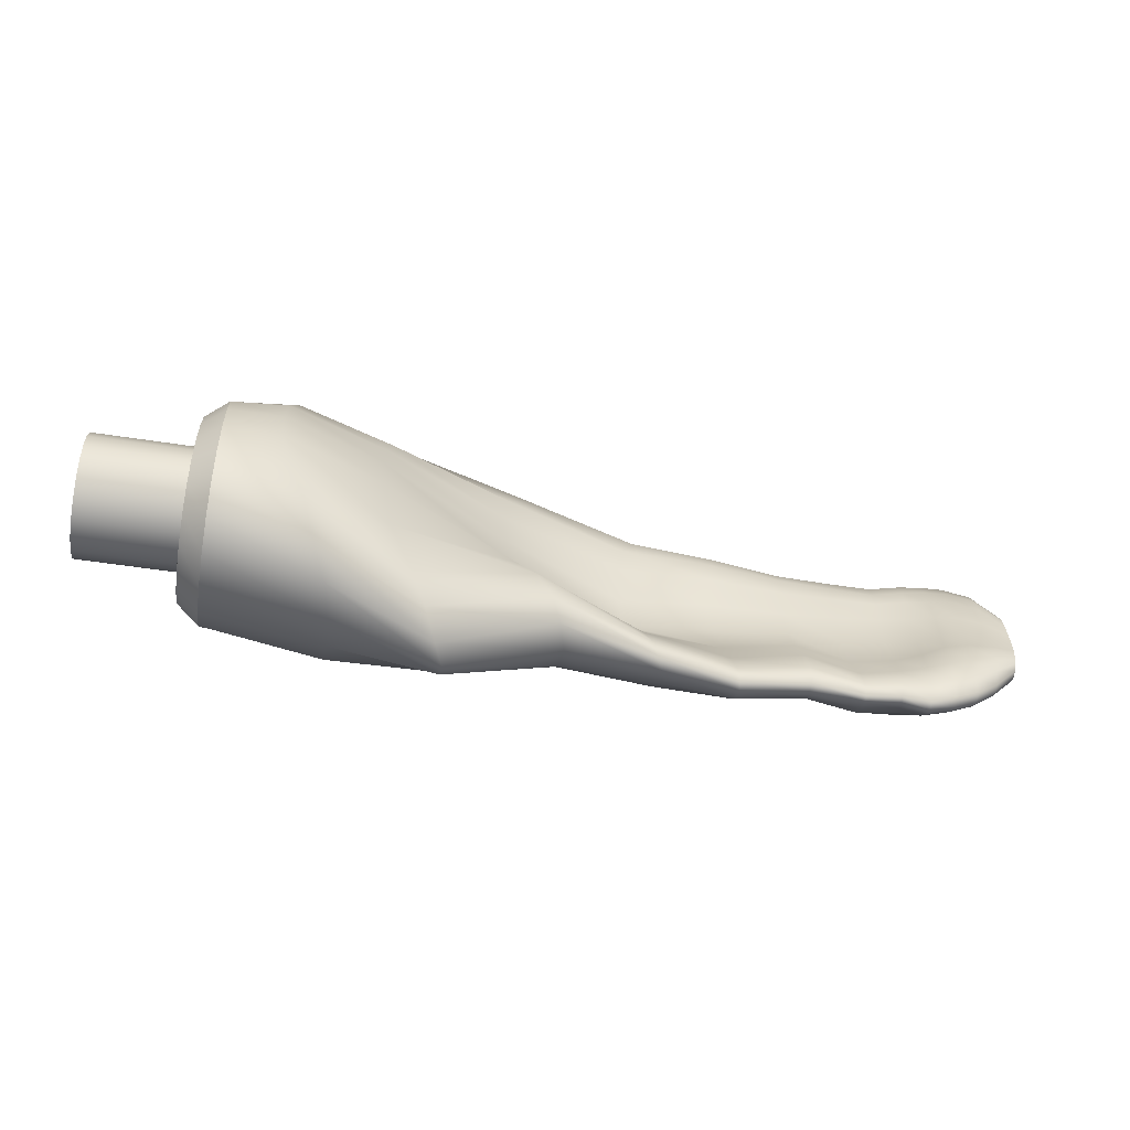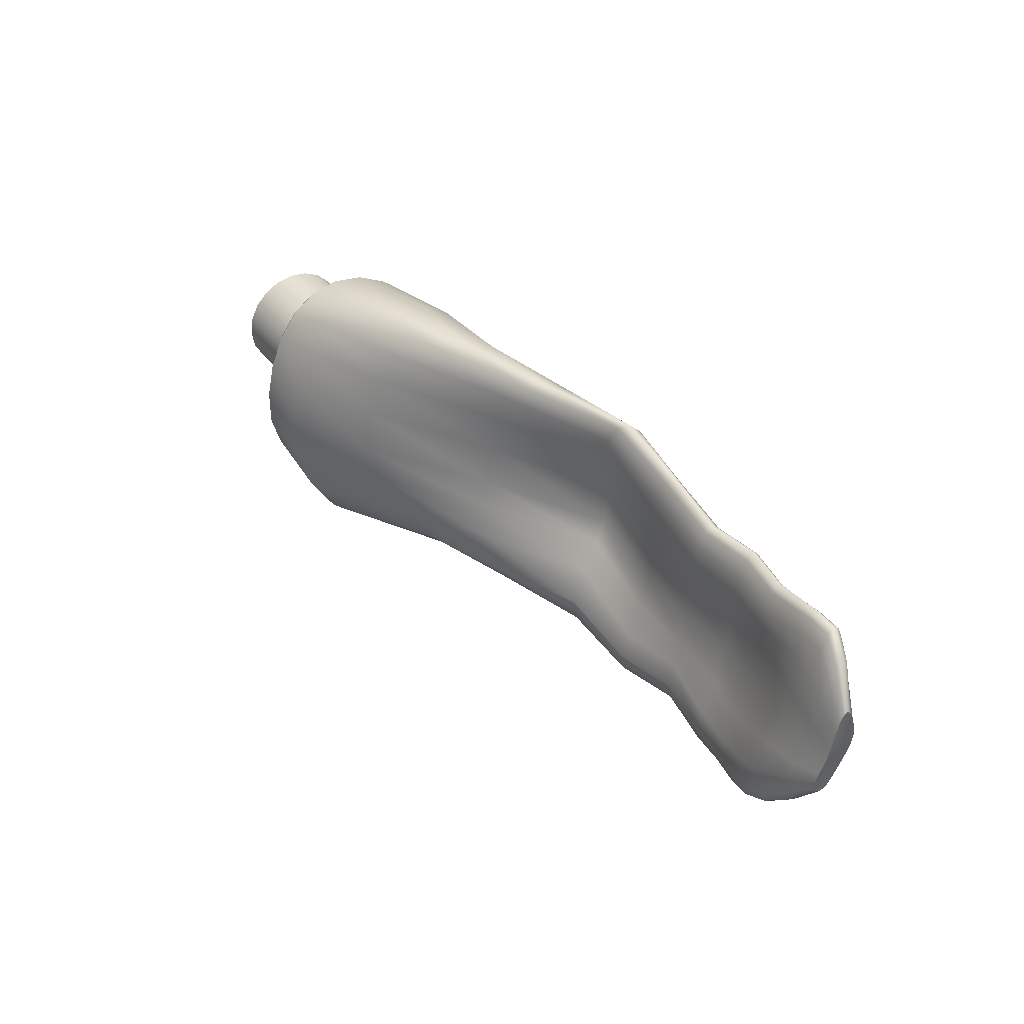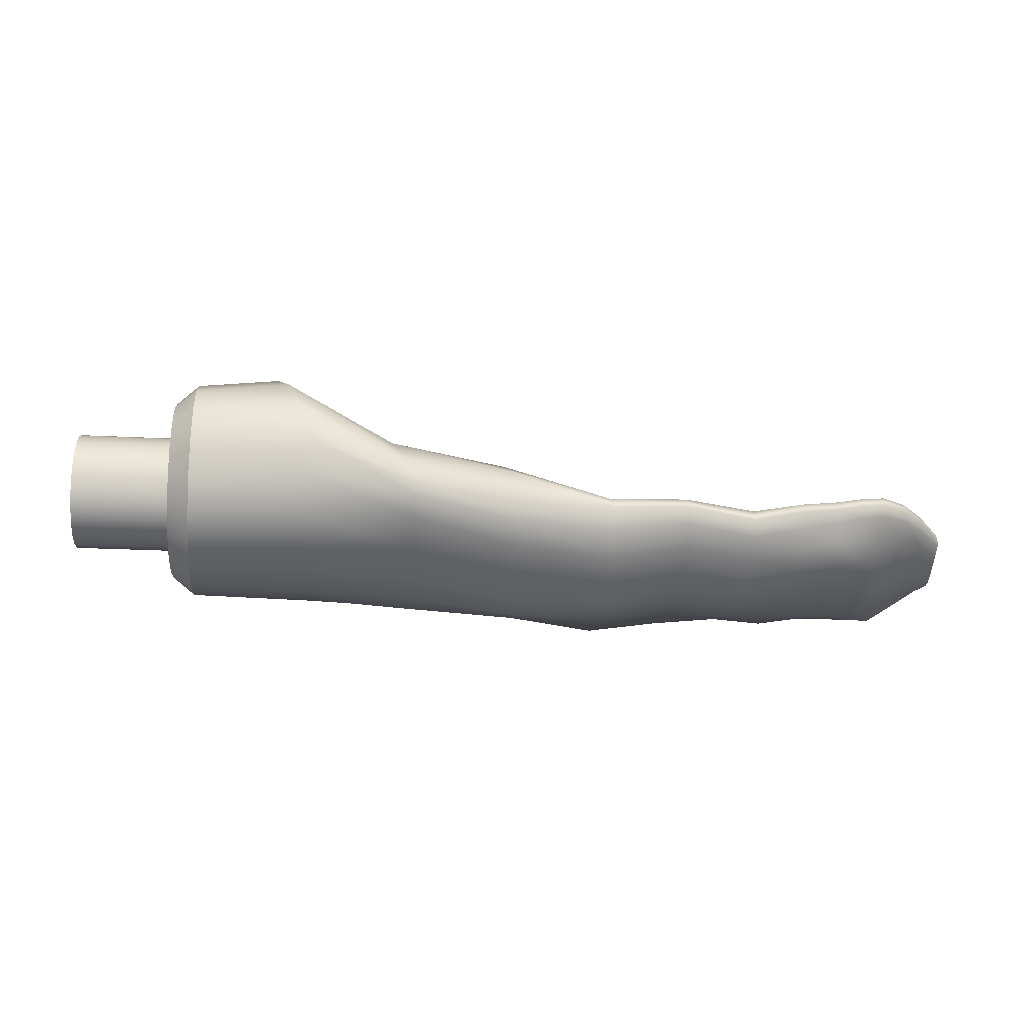
<metadata>
{"format":"obj","ext":"obj","renderer":"f3d","projection":"perspective","resolution":1024,"background":"white","views":[{"elev":-49.1,"azim":170.1,"up":"+Z"},{"elev":39.4,"azim":-124.5,"up":"+Z"},{"elev":-22.6,"azim":174.9,"up":"+Y"}]}
</metadata>
<code>
g default
v 3.333 0.2149 -0.09628
v 3.333 0.1707 -0.1831
v 3.333 0.1017 -0.2521
v 3.333 0.01488 -0.2963
v 3.333 -0.0814 -0.3116
v 3.333 -0.1777 -0.2963
v 3.333 -0.2645 -0.2521
v 3.333 -0.3335 -0.1831
v 3.333 -0.3777 -0.09628
v 3.333 -0.393 0
v 3.333 -0.3777 0.09628
v 3.333 -0.3335 0.1831
v 3.333 -0.2645 0.2521
v 3.333 -0.1777 0.2963
v 3.333 -0.0814 0.3116
v 3.333 0.01488 0.2963
v 3.333 0.1017 0.2521
v 3.333 0.1707 0.1831
v 3.333 0.2149 0.09628
v 3.333 0.2302 0
v 2.497 0.2149 -0.09628
v 2.497 0.1707 -0.1831
v 2.497 0.1017 -0.2521
v 2.497 0.01488 -0.2963
v 2.497 -0.0814 -0.3116
v 2.497 -0.1777 -0.2963
v 2.497 -0.2645 -0.2521
v 2.497 -0.3335 -0.1831
v 2.497 -0.3777 -0.09628
v 2.497 -0.393 0
v 2.497 -0.3777 0.09628
v 2.497 -0.3335 0.1831
v 2.497 -0.2645 0.2521
v 2.497 -0.1777 0.2963
v 2.497 -0.0814 0.3116
v 2.497 0.01488 0.2963
v 2.497 0.1017 0.2521
v 2.497 0.1707 0.1831
v 2.497 0.2149 0.09628
v 2.497 0.2302 0
v 3.333 0.174 -0.08299
v 3.333 0.1359 -0.1579
v 3.333 0.07645 -0.2173
v 3.333 0.001588 -0.2554
v 3.333 -0.0814 -0.2686
v 3.333 -0.1644 -0.2554
v 3.333 -0.2393 -0.2173
v 3.333 -0.2987 -0.1579
v 3.333 -0.3368 -0.08299
v 3.333 -0.35 -0
v 3.333 -0.3368 0.08299
v 3.333 -0.2987 0.1579
v 3.333 -0.2393 0.2173
v 3.333 -0.1644 0.2554
v 3.333 -0.0814 0.2686
v 3.333 0.001588 0.2554
v 3.333 0.07645 0.2173
v 3.333 0.1359 0.1579
v 3.333 0.174 0.08299
v 3.333 0.1872 -0
v 3.288 0.174 -0.08299
v 3.288 0.1359 -0.1579
v 3.288 -0.0814 -0
v 3.288 0.07645 -0.2173
v 3.288 0.001588 -0.2554
v 3.288 -0.0814 -0.2686
v 3.288 -0.1644 -0.2554
v 3.288 -0.2393 -0.2173
v 3.288 -0.2987 -0.1579
v 3.288 -0.3368 -0.08299
v 3.288 -0.35 -0
v 3.288 -0.3368 0.08299
v 3.288 -0.2987 0.1579
v 3.288 -0.2393 0.2173
v 3.288 -0.1644 0.2554
v 3.288 -0.0814 0.2686
v 3.288 0.001588 0.2554
v 3.288 0.07645 0.2173
v 3.288 0.1359 0.1579
v 3.288 0.174 0.08299
v 3.288 0.1872 -0
v 2.688 0.4592 -0.1905
v 2.688 0.4138 -0.3624
v 2.688 0.3155 -0.4987
v 2.688 0.1687 -0.5863
v 2.688 -0.012 -0.6165
v 2.688 -0.2025 -0.5863
v 2.688 -0.3744 -0.4987
v 2.688 -0.5107 -0.3624
v 2.688 -0.5983 -0.1905
v 2.688 -0.6285 -0
v 2.688 -0.5983 0.1905
v 2.688 -0.5107 0.3624
v 2.688 -0.3744 0.4987
v 2.688 -0.2123 0.5863
v 2.688 -0.04688 0.6165
v 2.688 0.1055 0.5863
v 2.688 0.2352 0.4987
v 2.688 0.3385 0.3624
v 2.688 0.4134 0.1905
v 2.688 0.4562 -0
v 2.344 0.4697 -0.222
v 2.256 0.4338 -0.4222
v 2.192 0.3344 -0.5811
v 2.119 0.1763 -0.6832
v 2.076 -0.01699 -0.7183
v 2.074 -0.2261 -0.6832
v 2.076 -0.4154 -0.5811
v 2.074 -0.5204 -0.4222
v 2.073 -0.5884 -0.222
v 2.074 -0.6248 0
v 2.076 -0.5925 0.222
v 2.084 -0.5279 0.4222
v 2.084 -0.4342 0.5811
v 2.082 -0.2757 0.6832
v 2.149 -0.09685 0.7183
v 2.268 0.07028 0.6832
v 2.355 0.2076 0.5811
v 2.401 0.3168 0.4222
v 2.414 0.4003 0.222
v 2.399 0.4544 -0
v 1.842 0.1812 -0.222
v 1.715 0.08171 -0.4222
v 1.634 0.01244 -0.5811
v 1.565 -0.1183 -0.6832
v 1.514 -0.2423 -0.7172
v 1.515 -0.3194 -0.6832
v 1.517 -0.4044 -0.5811
v 1.514 -0.5156 -0.4222
v 1.514 -0.6149 -0.222
v 1.514 -0.6544 0
v 1.517 -0.6307 0.222
v 1.525 -0.5503 0.4222
v 1.532 -0.4612 0.5811
v 1.511 -0.3747 0.6832
v 1.618 -0.2401 0.7183
v 1.746 -0.09196 0.6832
v 1.855 0.03252 0.5811
v 1.905 0.1277 0.4222
v 1.908 0.201 0.222
v 1.897 0.2517 0
v 1.186 -0.06957 -0.08916
v 1.096 -0.01401 -0.2136
v 1.022 -0.007703 -0.3725
v 0.9728 -0.0823 -0.4746
v 0.9294 -0.2237 -0.5097
v 0.9373 -0.3624 -0.4746
v 0.9341 -0.4673 -0.3725
v 0.9311 -0.5592 -0.2136
v 0.9311 -0.6396 -0.01339
v 0.9282 -0.6746 0.1343
v 0.9265 -0.6581 0.2408
v 0.932 -0.596 0.4222
v 0.9391 -0.5359 0.5811
v 0.9256 -0.4809 0.6832
v 1.007 -0.3844 0.7183
v 1.103 -0.2943 0.6832
v 1.2 -0.2356 0.5811
v 1.254 -0.2047 0.4222
v 1.244 -0.191 0.222
v 1.235 -0.1411 0.01282
v 0.5564 -0.415 -0.09076
v 0.5185 -0.3013 -0.2136
v 0.4834 -0.2141 -0.3725
v 0.4592 -0.2173 -0.4746
v 0.4337 -0.2776 -0.5097
v 0.44 -0.3894 -0.4746
v 0.4339 -0.5198 -0.3725
v 0.4339 -0.6144 -0.2136
v 0.4308 -0.6743 -0.07867
v 0.4266 -0.7019 0.02383
v 0.4256 -0.6845 0.222
v 0.4309 -0.6293 0.4222
v 0.4391 -0.5957 0.5811
v 0.4284 -0.5714 0.6832
v 0.4576 -0.5295 0.7183
v 0.5098 -0.4895 0.6832
v 0.5661 -0.4628 0.5811
v 0.5937 -0.4553 0.4222
v 0.5948 -0.4944 0.222
v 0.5791 -0.4825 0.01224
v 0.09635 -0.3657 -0.1905
v 0.07862 -0.2833 -0.3461
v 0.06284 -0.2323 -0.4667
v 0.05357 -0.237 -0.5442
v 0.04511 -0.2869 -0.5728
v 0.04511 -0.3735 -0.5395
v 0.0416 -0.4733 -0.4366
v 0.04531 -0.5551 -0.3024
v 0.05142 -0.6086 -0.1721
v 0.05187 -0.6356 -0
v 0.05263 -0.6239 0.1996
v 0.05569 -0.5787 0.3797
v 0.05785 -0.5524 0.5226
v 0.05263 -0.5377 0.6143
v 0.05785 -0.5068 0.6459
v 0.08155 -0.4681 0.6143
v 0.0962 -0.43 0.5226
v 0.1054 -0.4107 0.3797
v 0.1089 -0.4327 0.1996
v 0.1054 -0.4257 -0
v -0.2798 -0.3208 -0.1525
v -0.3063 -0.2765 -0.264
v -0.3178 -0.2432 -0.385
v -0.3215 -0.2607 -0.4711
v -0.3239 -0.3196 -0.4915
v -0.3254 -0.3999 -0.4451
v -0.3254 -0.4809 -0.3392
v -0.3165 -0.5529 -0.2199
v -0.2962 -0.6152 -0.1277
v -0.2852 -0.6481 0.00054
v -0.2851 -0.6364 0.1733
v -0.2851 -0.5885 0.3297
v -0.2837 -0.5532 0.4537
v -0.2837 -0.5292 0.5328
v -0.2837 -0.4941 0.5591
v -0.2729 -0.4536 0.533
v -0.2681 -0.4159 0.4537
v -0.2643 -0.394 0.3297
v -0.2629 -0.4031 0.1733
v -0.2643 -0.3814 -0.00018
v -0.5654 -0.3347 -0.2068
v -0.5789 -0.2559 -0.3673
v -0.585 -0.2273 -0.4695
v -0.5858 -0.2387 -0.5375
v -0.5921 -0.2841 -0.5461
v -0.5987 -0.3648 -0.5067
v -0.5958 -0.4586 -0.4385
v -0.5791 -0.5355 -0.3395
v -0.5664 -0.5914 -0.1888
v -0.5606 -0.6213 -0
v -0.5607 -0.618 0.2121
v -0.561 -0.5864 0.3804
v -0.5615 -0.5585 0.4868
v -0.5598 -0.5397 0.5589
v -0.5603 -0.5114 0.5825
v -0.5606 -0.4718 0.5461
v -0.5599 -0.4345 0.4633
v -0.5601 -0.4152 0.3583
v -0.5602 -0.416 0.2111
v -0.5605 -0.3944 -0
v -0.7826 -0.2812 -0.2124
v -0.7744 -0.2148 -0.3589
v -0.7674 -0.1992 -0.4608
v -0.7669 -0.2179 -0.5324
v -0.7722 -0.2673 -0.5436
v -0.7835 -0.326 -0.5038
v -0.7935 -0.4168 -0.4488
v -0.7887 -0.5089 -0.3723
v -0.7819 -0.5705 -0.222
v -0.7816 -0.6019 -0
v -0.7817 -0.5996 0.2202
v -0.7821 -0.5685 0.3631
v -0.7826 -0.5348 0.4546
v -0.7832 -0.5125 0.5274
v -0.7837 -0.4853 0.5549
v -0.7841 -0.4458 0.5159
v -0.7844 -0.4093 0.4288
v -0.7847 -0.3913 0.3347
v -0.7849 -0.3876 0.2134
v -0.7854 -0.3597 -0
v -0.9267 -0.2573 -0.1712
v -0.9142 -0.1904 -0.3343
v -0.9088 -0.1765 -0.4719
v -0.9064 -0.2037 -0.5578
v -0.9082 -0.2513 -0.5821
v -0.9146 -0.3095 -0.5464
v -0.9204 -0.3973 -0.468
v -0.9253 -0.4965 -0.3663
v -0.9352 -0.5643 -0.208
v -0.9396 -0.5973 0.000564
v -0.9398 -0.594 0.2216
v -0.9402 -0.5595 0.3765
v -0.9408 -0.523 0.4763
v -0.9414 -0.5001 0.5535
v -0.942 -0.4732 0.5845
v -0.9424 -0.4335 0.5484
v -0.9427 -0.3943 0.4612
v -0.943 -0.3708 0.3588
v -0.9434 -0.3652 0.2192
v -0.9414 -0.3253 0.007238
v -1.042 -0.2213 -0.1275
v -1.036 -0.1706 -0.2975
v -1.03 -0.1553 -0.4319
v -1.03 -0.1822 -0.5281
v -1.029 -0.2317 -0.5613
v -1.028 -0.2905 -0.5265
v -1.033 -0.3786 -0.4481
v -1.039 -0.4797 -0.3186
v -1.05 -0.5519 -0.165
v -1.061 -0.5859 0.01129
v -1.065 -0.5803 0.2092
v -1.066 -0.5635 0.3806
v -1.066 -0.5265 0.4906
v -1.067 -0.5001 0.5668
v -1.068 -0.4695 0.5975
v -1.068 -0.4312 0.5685
v -1.069 -0.3929 0.4888
v -1.069 -0.3639 0.3765
v -1.069 -0.3181 0.2092
v -1.062 -0.28 0.02134
v -1.165 -0.2127 -0.1005
v -1.156 -0.1805 -0.2458
v -1.156 -0.1708 -0.3819
v -1.155 -0.1912 -0.4693
v -1.154 -0.2336 -0.4994
v -1.154 -0.2892 -0.4693
v -1.153 -0.3724 -0.3819
v -1.159 -0.4328 -0.2663
v -1.163 -0.494 -0.1083
v -1.18 -0.5231 0.03347
v -1.191 -0.5168 0.191
v -1.192 -0.5198 0.3612
v -1.192 -0.5277 0.4847
v -1.193 -0.4978 0.5631
v -1.194 -0.4625 0.5928
v -1.194 -0.4256 0.567
v -1.194 -0.3857 0.4889
v -1.195 -0.3319 0.3617
v -1.195 -0.2903 0.1901
v -1.186 -0.2622 0.02832
v -1.297 -0.2136 -0.08649
v -1.285 -0.1884 -0.1913
v -1.281 -0.1906 -0.2913
v -1.281 -0.2189 -0.3627
v -1.28 -0.2609 -0.3874
v -1.279 -0.3034 -0.3627
v -1.278 -0.3467 -0.2913
v -1.278 -0.4107 -0.1799
v -1.284 -0.4568 -0.05924
v -1.301 -0.4777 0.04856
v -1.315 -0.4721 0.1639
v -1.318 -0.4597 0.2958
v -1.318 -0.4594 0.4072
v -1.319 -0.4451 0.4786
v -1.32 -0.4146 0.5033
v -1.32 -0.3781 0.4786
v -1.32 -0.3403 0.4072
v -1.321 -0.3037 0.2958
v -1.32 -0.2776 0.1565
v -1.313 -0.252 0.02383
v -1.434 -0.2477 -0.05646
v -1.425 -0.2355 -0.1162
v -1.419 -0.2377 -0.1659
v -1.416 -0.2551 -0.2017
v -1.416 -0.2845 -0.2191
v -1.417 -0.3212 -0.2092
v -1.415 -0.3627 -0.1611
v -1.415 -0.4023 -0.09481
v -1.42 -0.4308 -0.02604
v -1.429 -0.4405 0.04186
v -1.438 -0.4384 0.111
v -1.443 -0.4205 0.1815
v -1.445 -0.401 0.2461
v -1.445 -0.3802 0.2893
v -1.445 -0.3579 0.3042
v -1.446 -0.3362 0.2893
v -1.446 -0.3168 0.2461
v -1.446 -0.3003 0.1788
v -1.445 -0.2852 0.09757
v -1.442 -0.2667 0.01353
v -1.432 -0.4 0.03742
v 2.804 0.3677 -0.1585
v 2.804 0.3299 -0.3014
v 2.758 -0.07168 -0
v 2.804 0.2482 -0.4148
v 2.804 0.1261 -0.4877
v 2.804 -0.02422 -0.5128
v 2.804 -0.1827 -0.4877
v 2.804 -0.3256 -0.4148
v 2.804 -0.4391 -0.3014
v 2.804 -0.5119 -0.1585
v 2.804 -0.537 -0
v 2.804 -0.5119 0.1585
v 2.804 -0.4391 0.3014
v 2.804 -0.3256 0.4148
v 2.804 -0.1908 0.4877
v 2.804 -0.05323 0.5128
v 2.804 0.07353 0.4877
v 2.804 0.1814 0.4148
v 2.804 0.2673 0.3014
v 2.804 0.3296 0.1585
v 2.804 0.3652 -0
g Dentifricio
f 1 2 22 21
f 2 3 23 22
f 3 4 24 23
f 4 5 25 24
f 5 6 26 25
f 6 7 27 26
f 7 8 28 27
f 8 9 29 28
f 9 10 30 29
f 10 11 31 30
f 11 12 32 31
f 12 13 33 32
f 13 14 34 33
f 14 15 35 34
f 15 16 36 35
f 16 17 37 36
f 17 18 38 37
f 18 19 39 38
f 19 20 40 39
f 20 1 21 40
f 62 61 63
f 64 62 63
f 65 64 63
f 66 65 63
f 67 66 63
f 68 67 63
f 69 68 63
f 70 69 63
f 71 70 63
f 72 71 63
f 73 72 63
f 74 73 63
f 75 74 63
f 76 75 63
f 77 76 63
f 78 77 63
f 79 78 63
f 80 79 63
f 81 80 63
f 61 81 63
f 2 1 41 42
f 3 2 42 43
f 4 3 43 44
f 5 4 44 45
f 6 5 45 46
f 7 6 46 47
f 8 7 47 48
f 9 8 48 49
f 10 9 49 50
f 11 10 50 51
f 12 11 51 52
f 13 12 52 53
f 14 13 53 54
f 15 14 54 55
f 16 15 55 56
f 17 16 56 57
f 18 17 57 58
f 19 18 58 59
f 20 19 59 60
f 1 20 60 41
f 42 41 61 62
f 43 42 62 64
f 44 43 64 65
f 45 44 65 66
f 46 45 66 67
f 47 46 67 68
f 48 47 68 69
f 49 48 69 70
f 50 49 70 71
f 51 50 71 72
f 52 51 72 73
f 53 52 73 74
f 54 53 74 75
f 55 54 75 76
f 56 55 76 77
f 57 56 77 78
f 58 57 78 79
f 59 58 79 80
f 60 59 80 81
f 41 60 81 61
f 82 83 103 102
f 83 84 104 103
f 84 85 105 104
f 85 86 106 105
f 86 87 107 106
f 87 88 108 107
f 88 89 109 108
f 89 90 110 109
f 90 91 111 110
f 91 92 112 111
f 92 93 113 112
f 93 94 114 113
f 94 95 115 114
f 95 96 116 115
f 96 97 117 116
f 97 98 118 117
f 98 99 119 118
f 99 100 120 119
f 100 101 121 120
f 101 82 102 121
f 102 103 123 122
f 103 104 124 123
f 104 105 125 124
f 105 106 126 125
f 106 107 127 126
f 107 108 128 127
f 108 109 129 128
f 109 110 130 129
f 110 111 131 130
f 111 112 132 131
f 112 113 133 132
f 113 114 134 133
f 114 115 135 134
f 115 116 136 135
f 116 117 137 136
f 117 118 138 137
f 118 119 139 138
f 119 120 140 139
f 120 121 141 140
f 121 102 122 141
f 122 123 143 142
f 123 124 144 143
f 124 125 145 144
f 125 126 146 145
f 126 127 147 146
f 127 128 148 147
f 128 129 149 148
f 129 130 150 149
f 130 131 151 150
f 131 132 152 151
f 132 133 153 152
f 133 134 154 153
f 134 135 155 154
f 135 136 156 155
f 136 137 157 156
f 137 138 158 157
f 138 139 159 158
f 139 140 160 159
f 140 141 161 160
f 141 122 142 161
f 142 143 163 162
f 143 144 164 163
f 144 145 165 164
f 145 146 166 165
f 146 147 167 166
f 147 148 168 167
f 148 149 169 168
f 149 150 170 169
f 150 151 171 170
f 151 152 172 171
f 152 153 173 172
f 153 154 174 173
f 154 155 175 174
f 155 156 176 175
f 156 157 177 176
f 157 158 178 177
f 158 159 179 178
f 159 160 180 179
f 160 161 181 180
f 161 142 162 181
f 162 163 183 182
f 163 164 184 183
f 164 165 185 184
f 165 166 186 185
f 166 167 187 186
f 167 168 188 187
f 168 169 189 188
f 169 170 190 189
f 170 171 191 190
f 171 172 192 191
f 172 173 193 192
f 173 174 194 193
f 174 175 195 194
f 175 176 196 195
f 176 177 197 196
f 177 178 198 197
f 178 179 199 198
f 179 180 200 199
f 180 181 201 200
f 181 162 182 201
f 182 183 203 202
f 183 184 204 203
f 184 185 205 204
f 185 186 206 205
f 186 187 207 206
f 187 188 208 207
f 188 189 209 208
f 189 190 210 209
f 190 191 211 210
f 191 192 212 211
f 192 193 213 212
f 193 194 214 213
f 194 195 215 214
f 195 196 216 215
f 196 197 217 216
f 197 198 218 217
f 198 199 219 218
f 199 200 220 219
f 200 201 221 220
f 201 182 202 221
f 202 203 223 222
f 203 204 224 223
f 204 205 225 224
f 205 206 226 225
f 206 207 227 226
f 207 208 228 227
f 208 209 229 228
f 209 210 230 229
f 210 211 231 230
f 211 212 232 231
f 212 213 233 232
f 213 214 234 233
f 214 215 235 234
f 215 216 236 235
f 216 217 237 236
f 217 218 238 237
f 218 219 239 238
f 219 220 240 239
f 220 221 241 240
f 221 202 222 241
f 222 223 243 242
f 223 224 244 243
f 224 225 245 244
f 225 226 246 245
f 226 227 247 246
f 227 228 248 247
f 228 229 249 248
f 229 230 250 249
f 230 231 251 250
f 231 232 252 251
f 232 233 253 252
f 233 234 254 253
f 234 235 255 254
f 235 236 256 255
f 236 237 257 256
f 237 238 258 257
f 238 239 259 258
f 239 240 260 259
f 240 241 261 260
f 241 222 242 261
f 242 243 263 262
f 243 244 264 263
f 244 245 265 264
f 245 246 266 265
f 246 247 267 266
f 247 248 268 267
f 248 249 269 268
f 249 250 270 269
f 250 251 271 270
f 251 252 272 271
f 252 253 273 272
f 253 254 274 273
f 254 255 275 274
f 255 256 276 275
f 256 257 277 276
f 257 258 278 277
f 258 259 279 278
f 259 260 280 279
f 260 261 281 280
f 261 242 262 281
f 262 263 283 282
f 263 264 284 283
f 264 265 285 284
f 265 266 286 285
f 266 267 287 286
f 267 268 288 287
f 268 269 289 288
f 269 270 290 289
f 270 271 291 290
f 271 272 292 291
f 272 273 293 292
f 273 274 294 293
f 274 275 295 294
f 275 276 296 295
f 276 277 297 296
f 277 278 298 297
f 278 279 299 298
f 279 280 300 299
f 280 281 301 300
f 281 262 282 301
f 282 283 303 302
f 283 284 304 303
f 284 285 305 304
f 285 286 306 305
f 286 287 307 306
f 287 288 308 307
f 288 289 309 308
f 289 290 310 309
f 290 291 311 310
f 291 292 312 311
f 292 293 313 312
f 293 294 314 313
f 294 295 315 314
f 295 296 316 315
f 296 297 317 316
f 297 298 318 317
f 298 299 319 318
f 299 300 320 319
f 300 301 321 320
f 301 282 302 321
f 302 303 323 322
f 303 304 324 323
f 304 305 325 324
f 305 306 326 325
f 306 307 327 326
f 307 308 328 327
f 308 309 329 328
f 309 310 330 329
f 310 311 331 330
f 311 312 332 331
f 312 313 333 332
f 313 314 334 333
f 314 315 335 334
f 315 316 336 335
f 316 317 337 336
f 317 318 338 337
f 318 319 339 338
f 319 320 340 339
f 320 321 341 340
f 321 302 322 341
f 322 323 343 342
f 323 324 344 343
f 324 325 345 344
f 325 326 346 345
f 326 327 347 346
f 327 328 348 347
f 328 329 349 348
f 329 330 350 349
f 330 331 351 350
f 331 332 352 351
f 332 333 353 352
f 333 334 354 353
f 334 335 355 354
f 335 336 356 355
f 336 337 357 356
f 337 338 358 357
f 338 339 359 358
f 339 340 360 359
f 340 341 361 360
f 341 322 342 361
f 364 363 365
f 366 364 365
f 367 366 365
f 368 367 365
f 369 368 365
f 370 369 365
f 371 370 365
f 372 371 365
f 373 372 365
f 374 373 365
f 375 374 365
f 376 375 365
f 377 376 365
f 378 377 365
f 379 378 365
f 380 379 365
f 381 380 365
f 382 381 365
f 383 382 365
f 363 383 365
f 342 343 362
f 343 344 362
f 344 345 362
f 345 346 362
f 346 347 362
f 347 348 362
f 348 349 362
f 349 350 362
f 350 351 362
f 351 352 362
f 352 353 362
f 353 354 362
f 354 355 362
f 355 356 362
f 356 357 362
f 357 358 362
f 358 359 362
f 359 360 362
f 360 361 362
f 361 342 362
f 83 82 363 364
f 84 83 364 366
f 85 84 366 367
f 86 85 367 368
f 87 86 368 369
f 88 87 369 370
f 89 88 370 371
f 90 89 371 372
f 91 90 372 373
f 92 91 373 374
f 93 92 374 375
f 94 93 375 376
f 95 94 376 377
f 96 95 377 378
f 97 96 378 379
f 98 97 379 380
f 99 98 380 381
f 100 99 381 382
f 101 100 382 383
f 82 101 383 363

</code>
